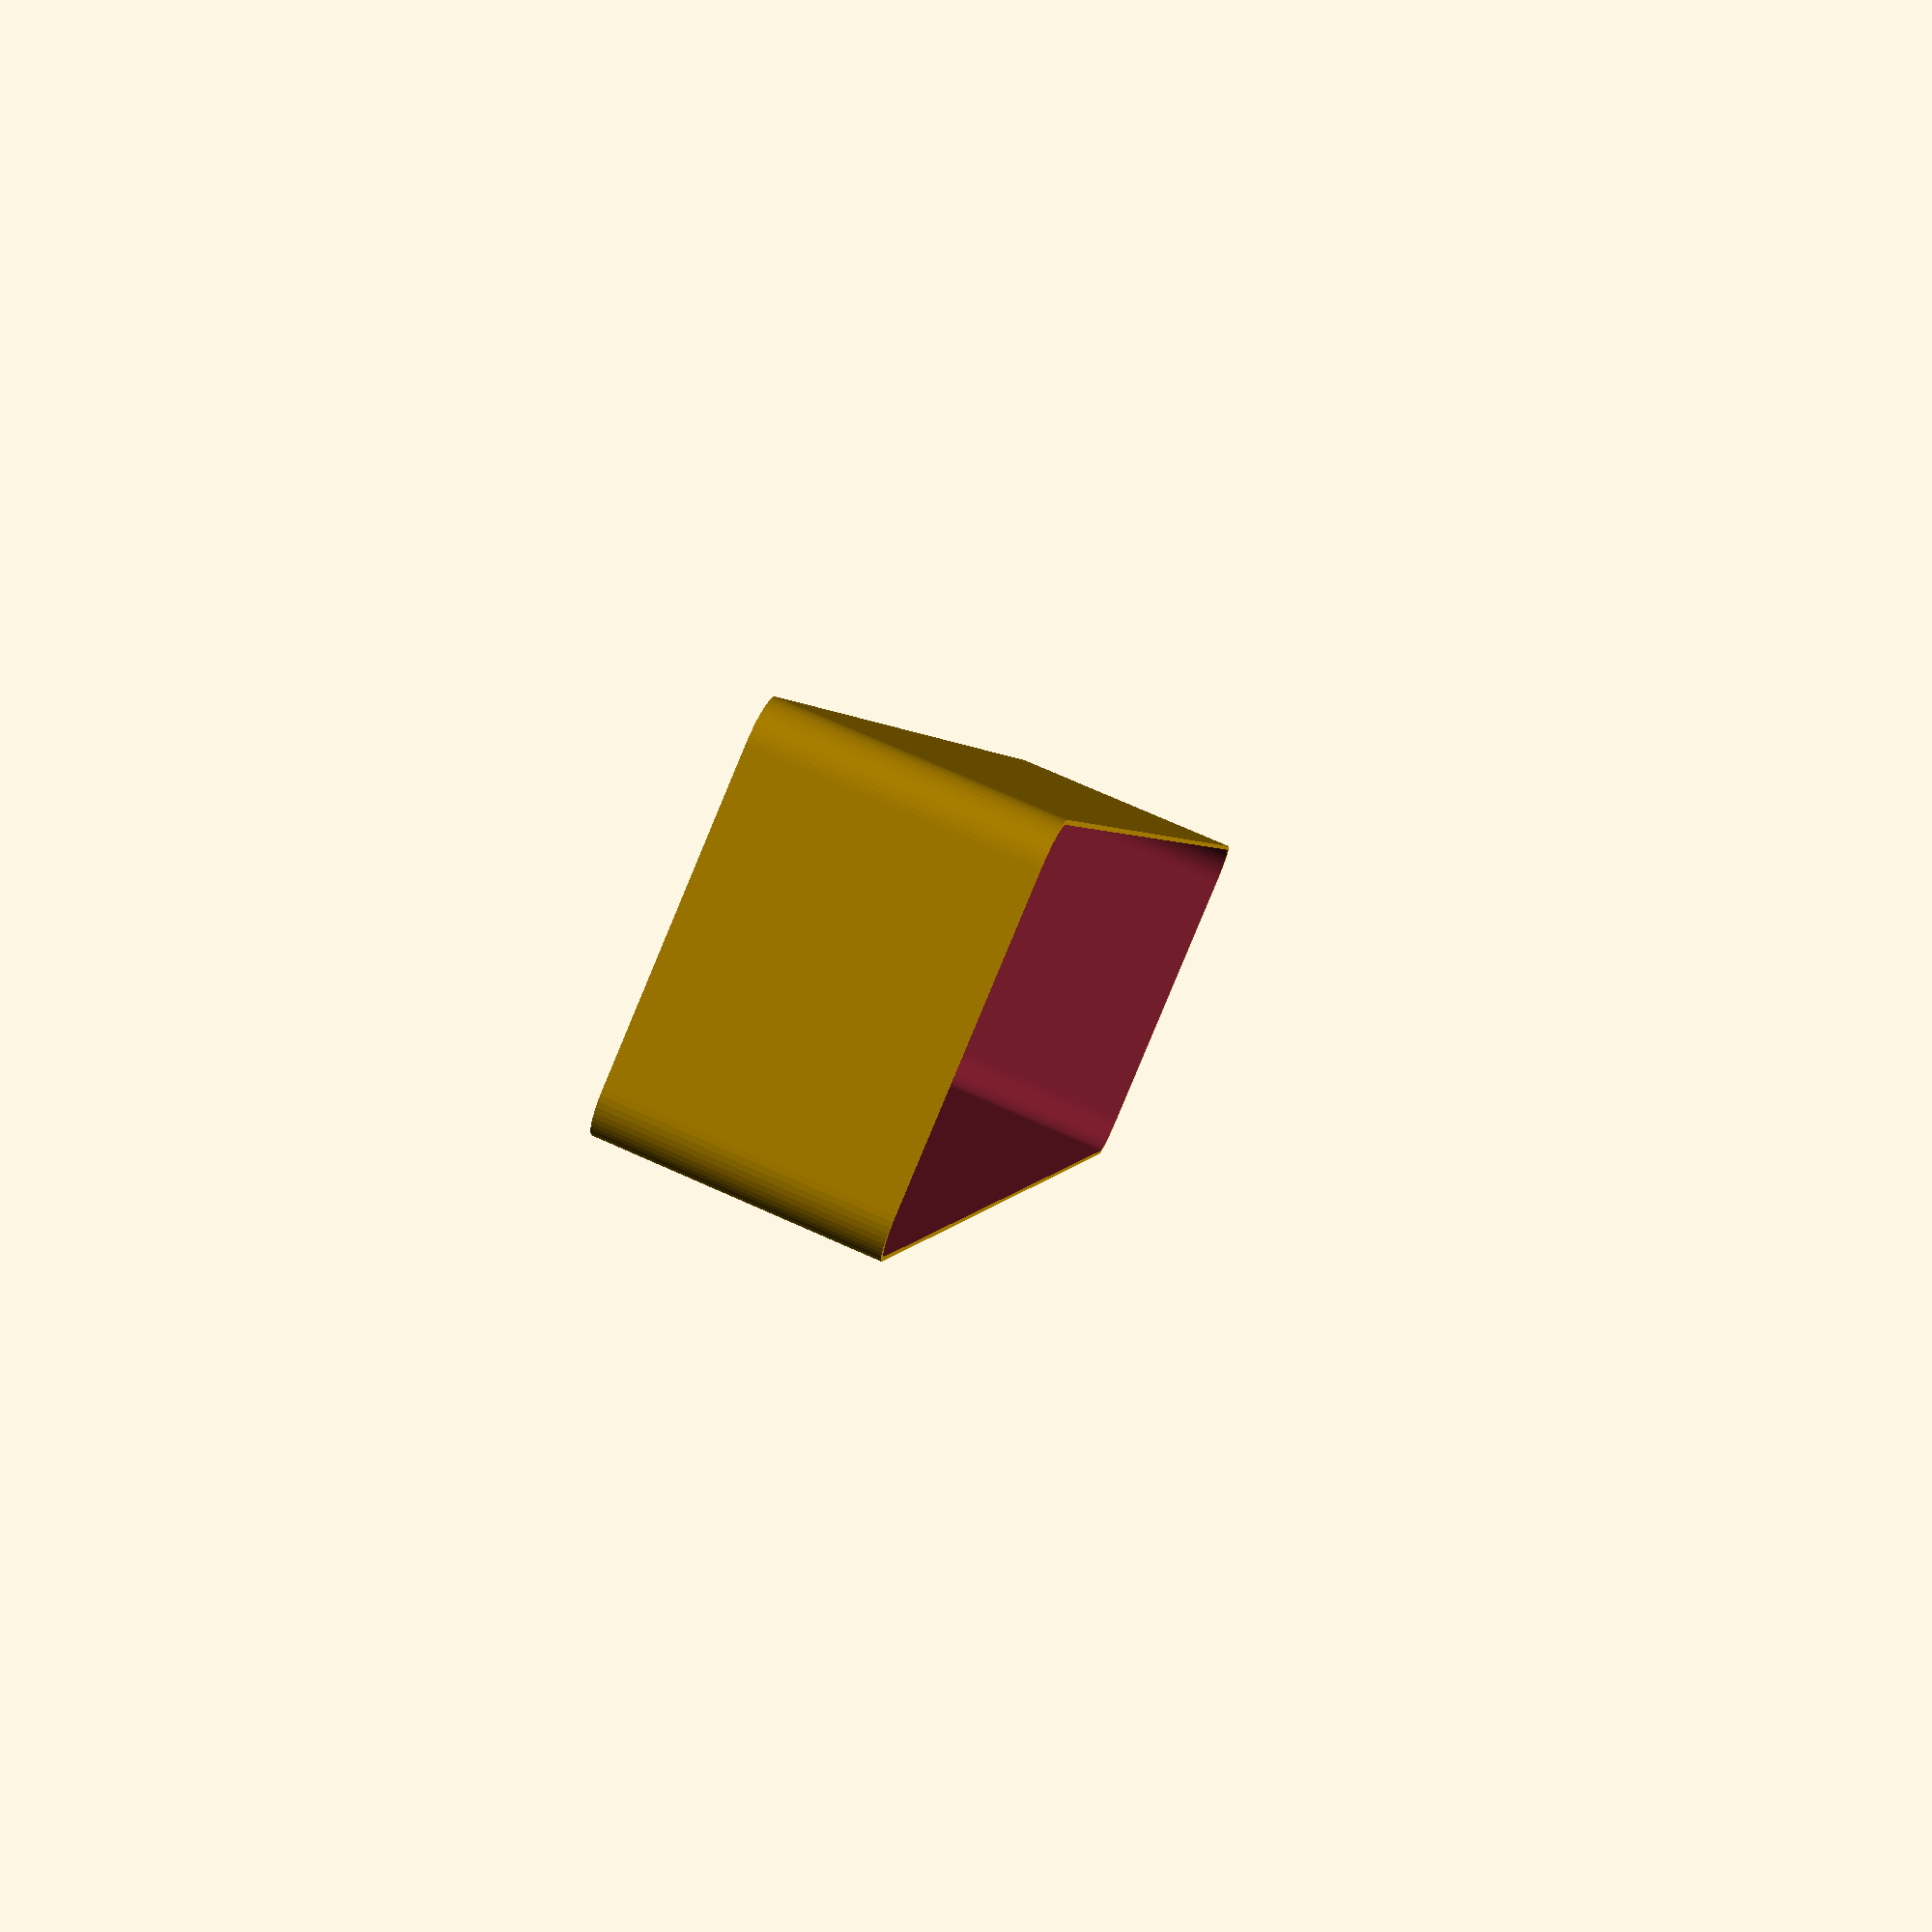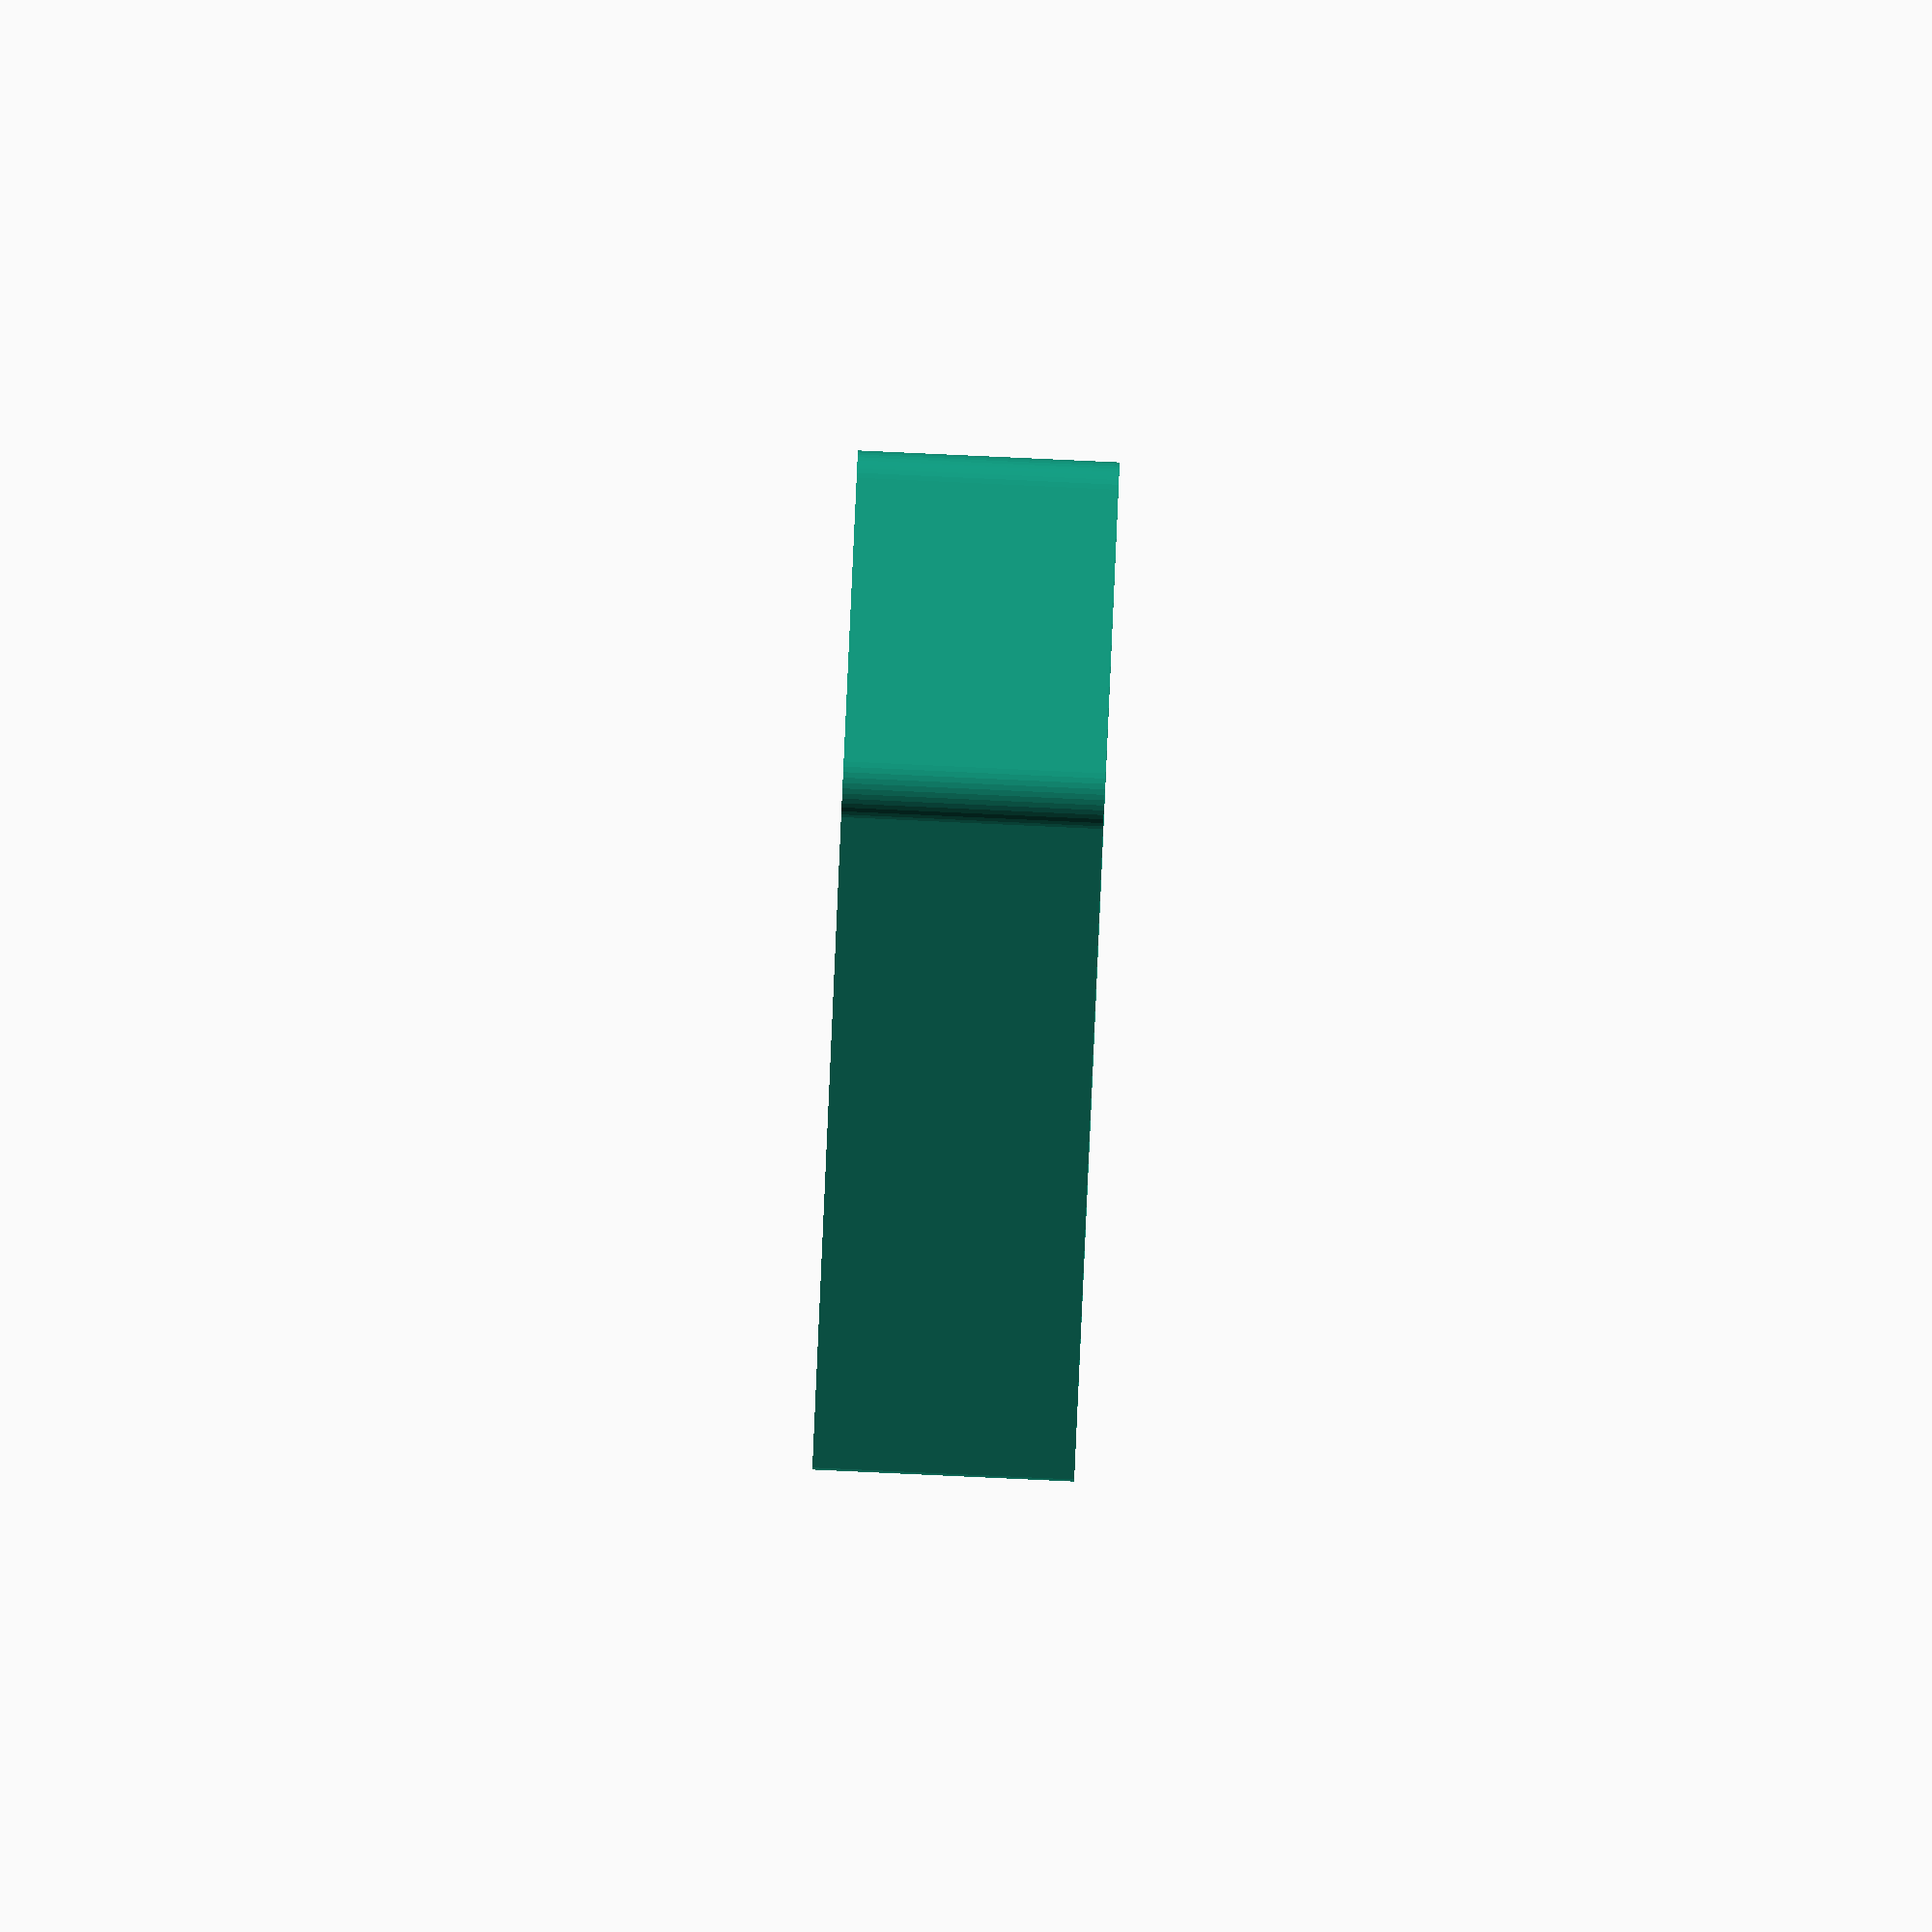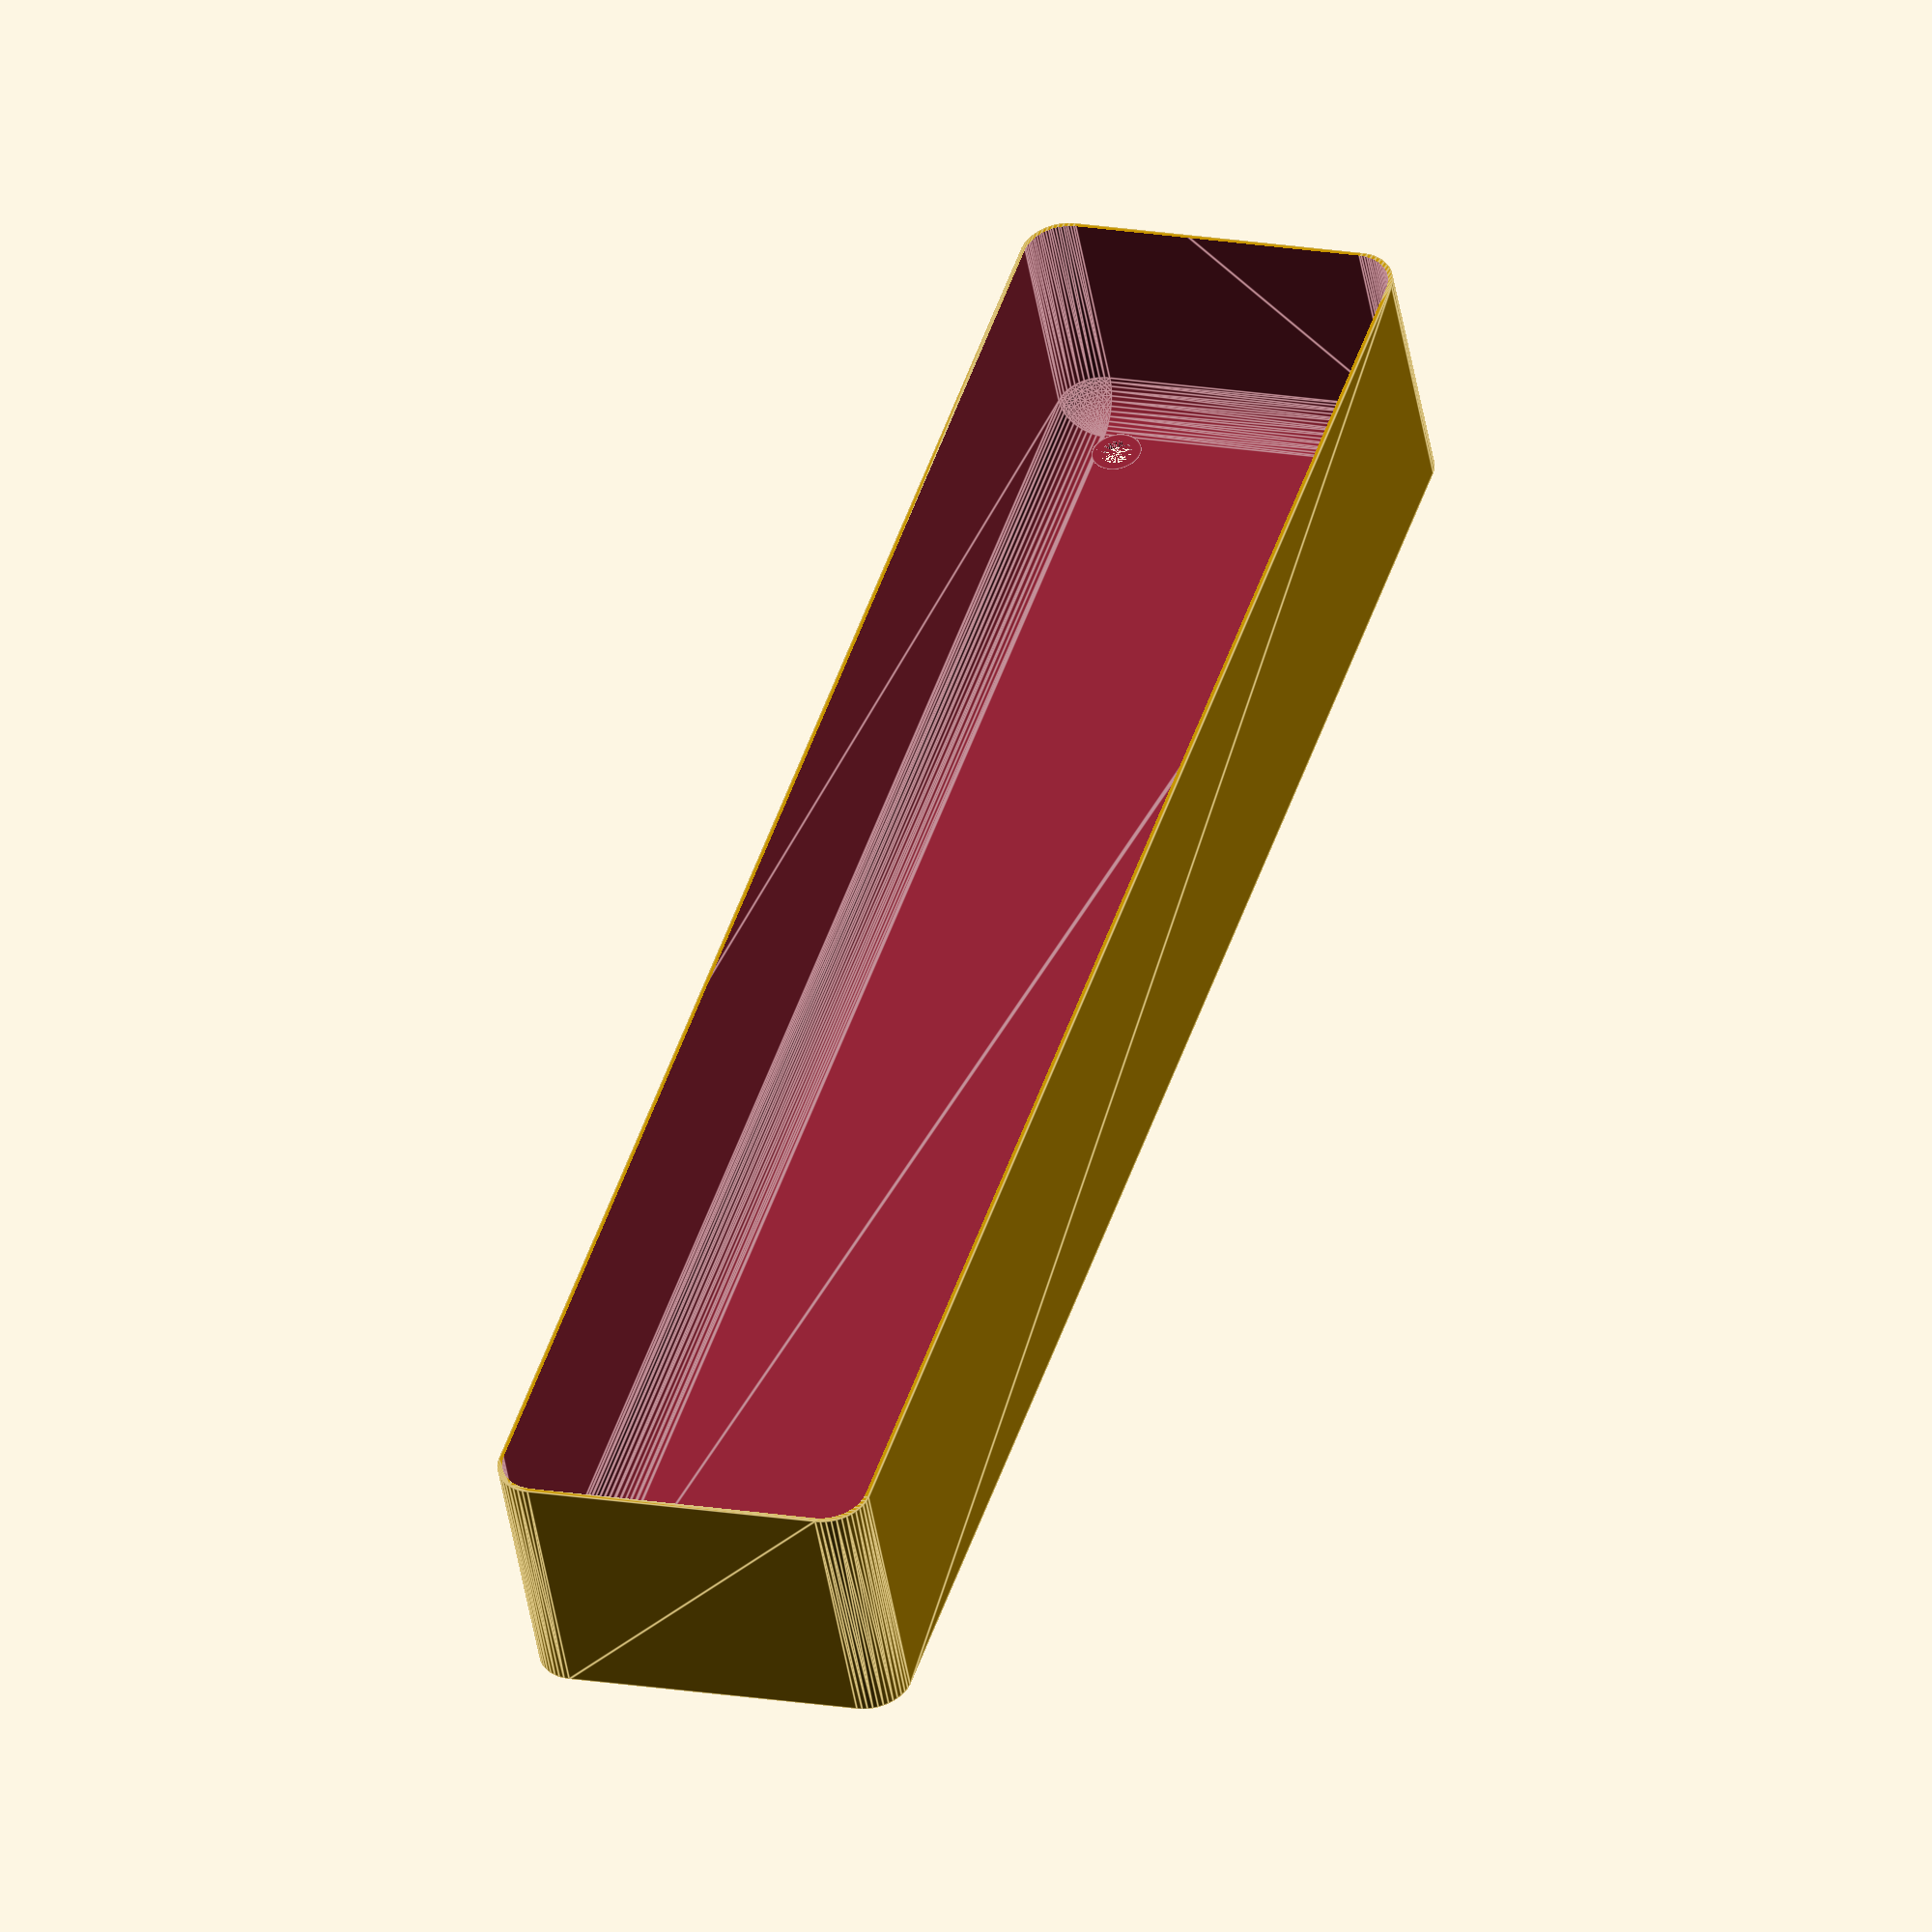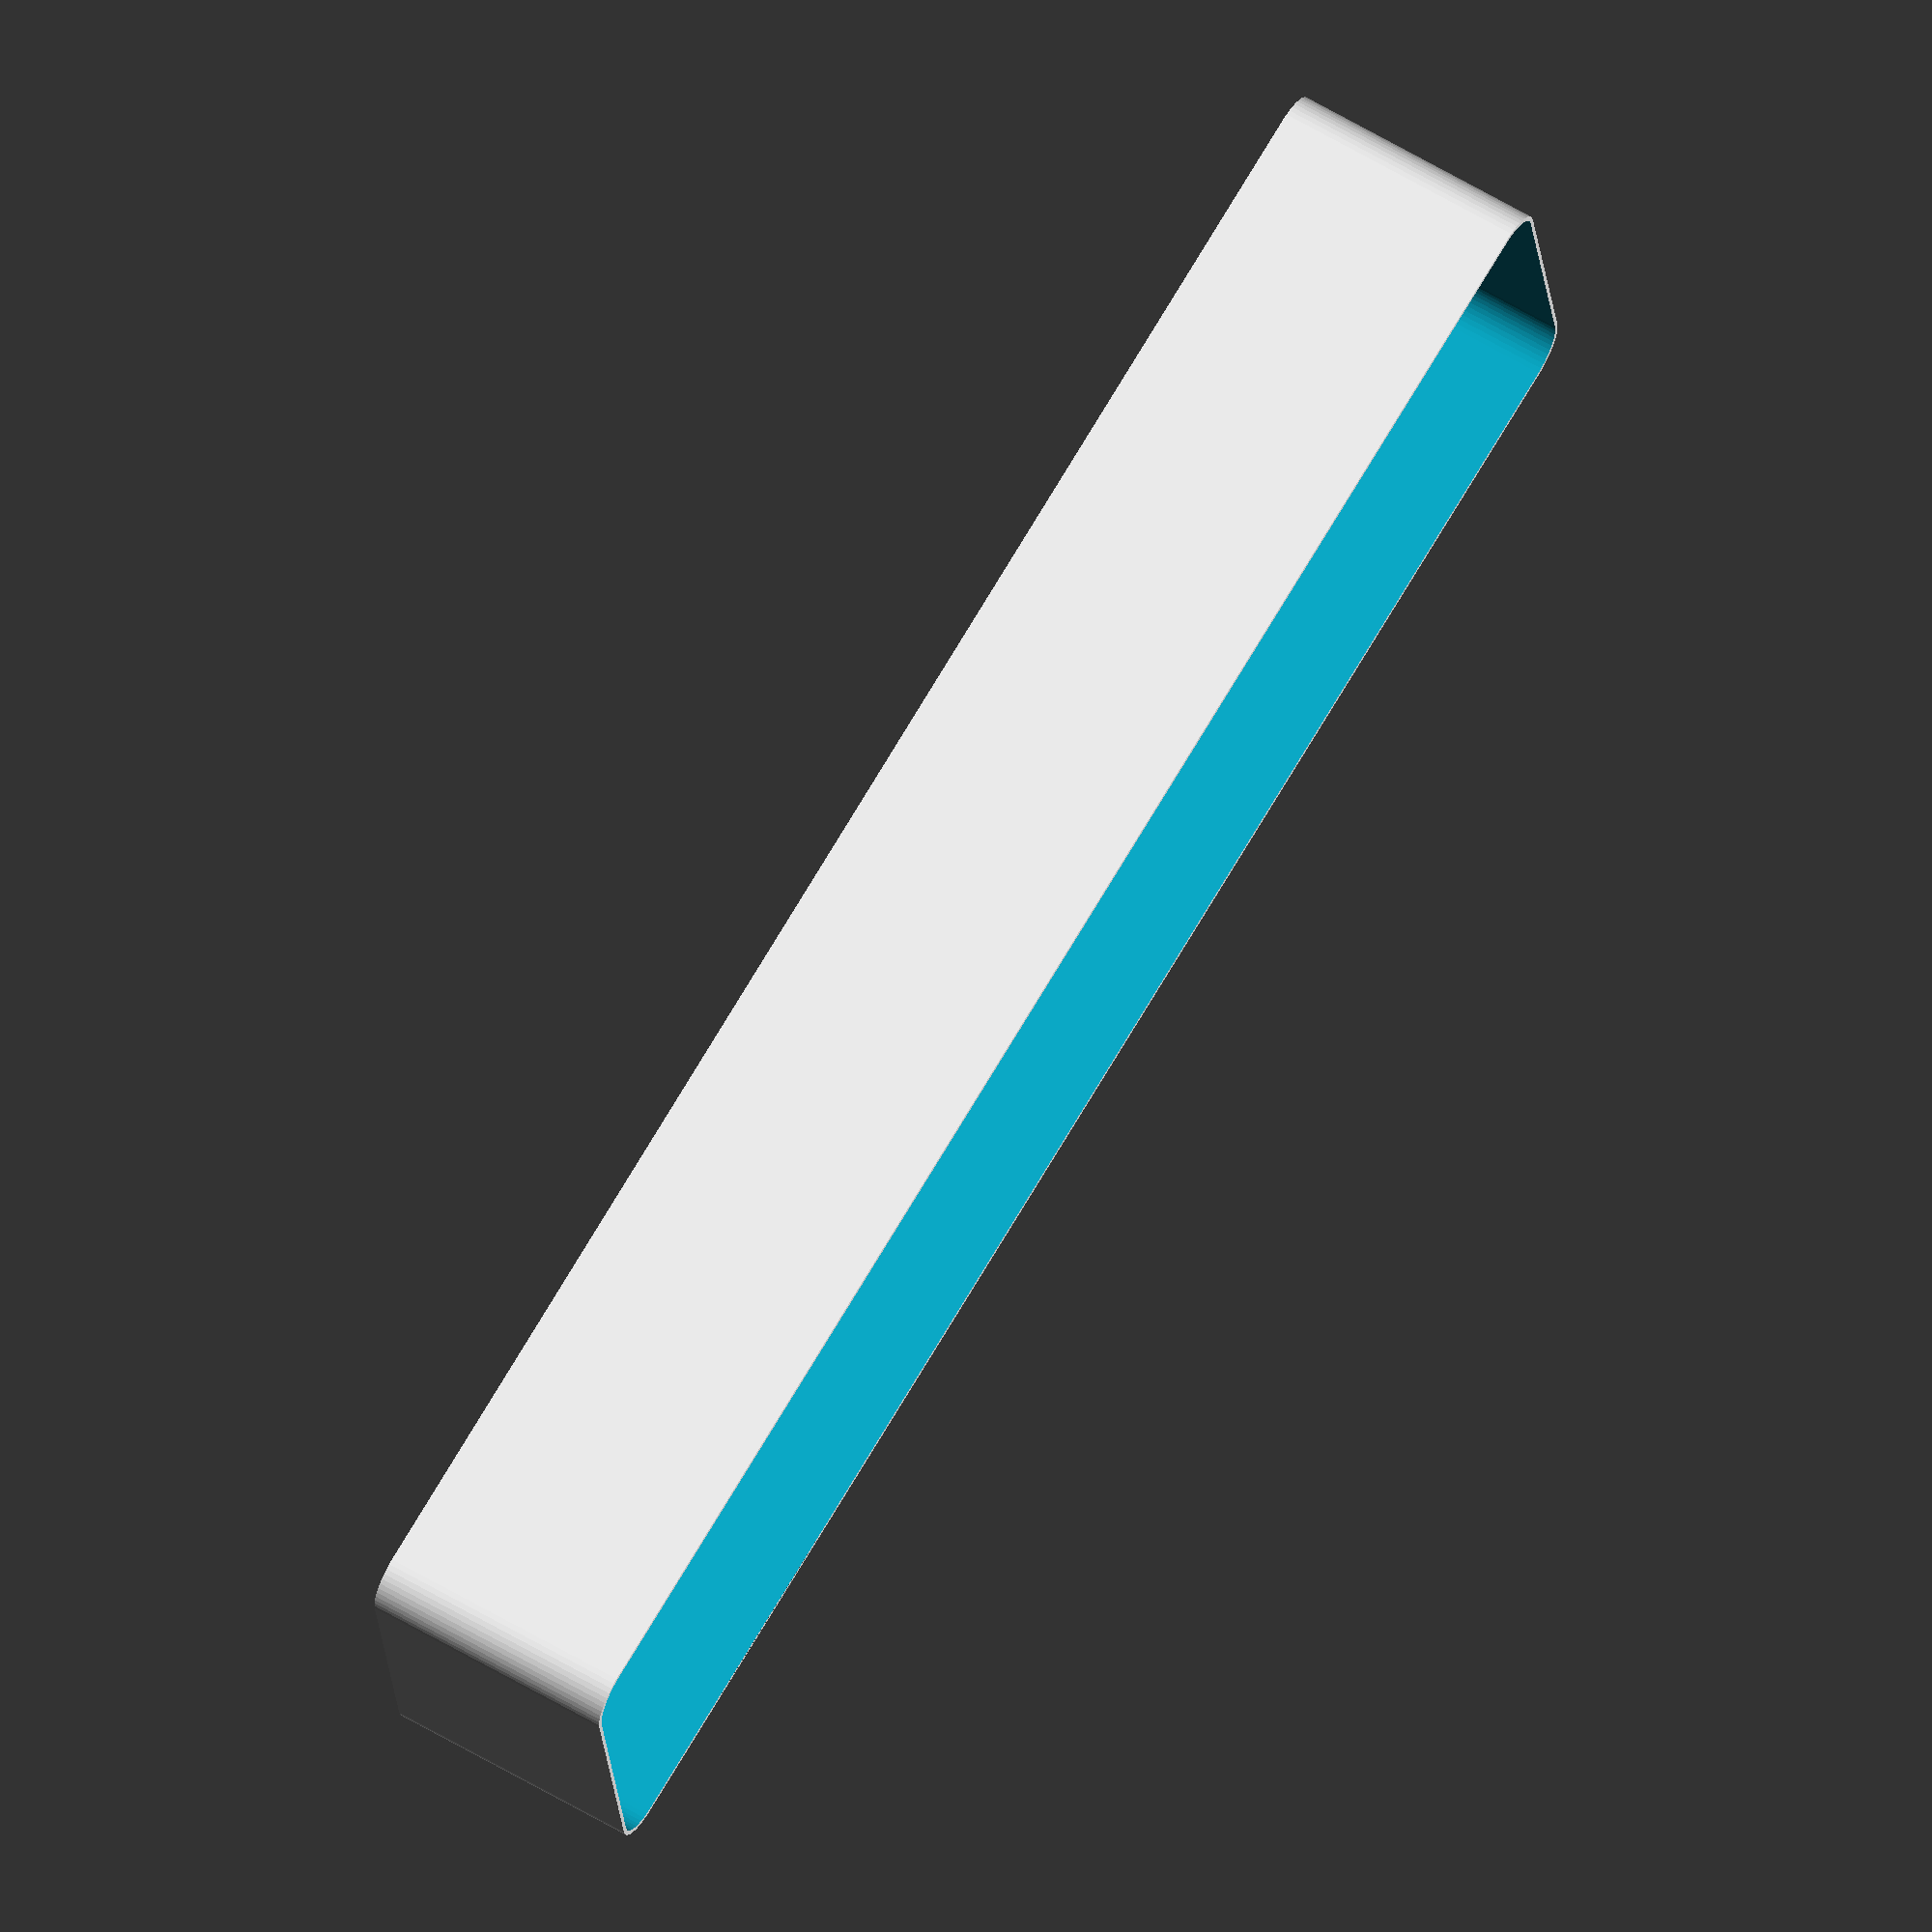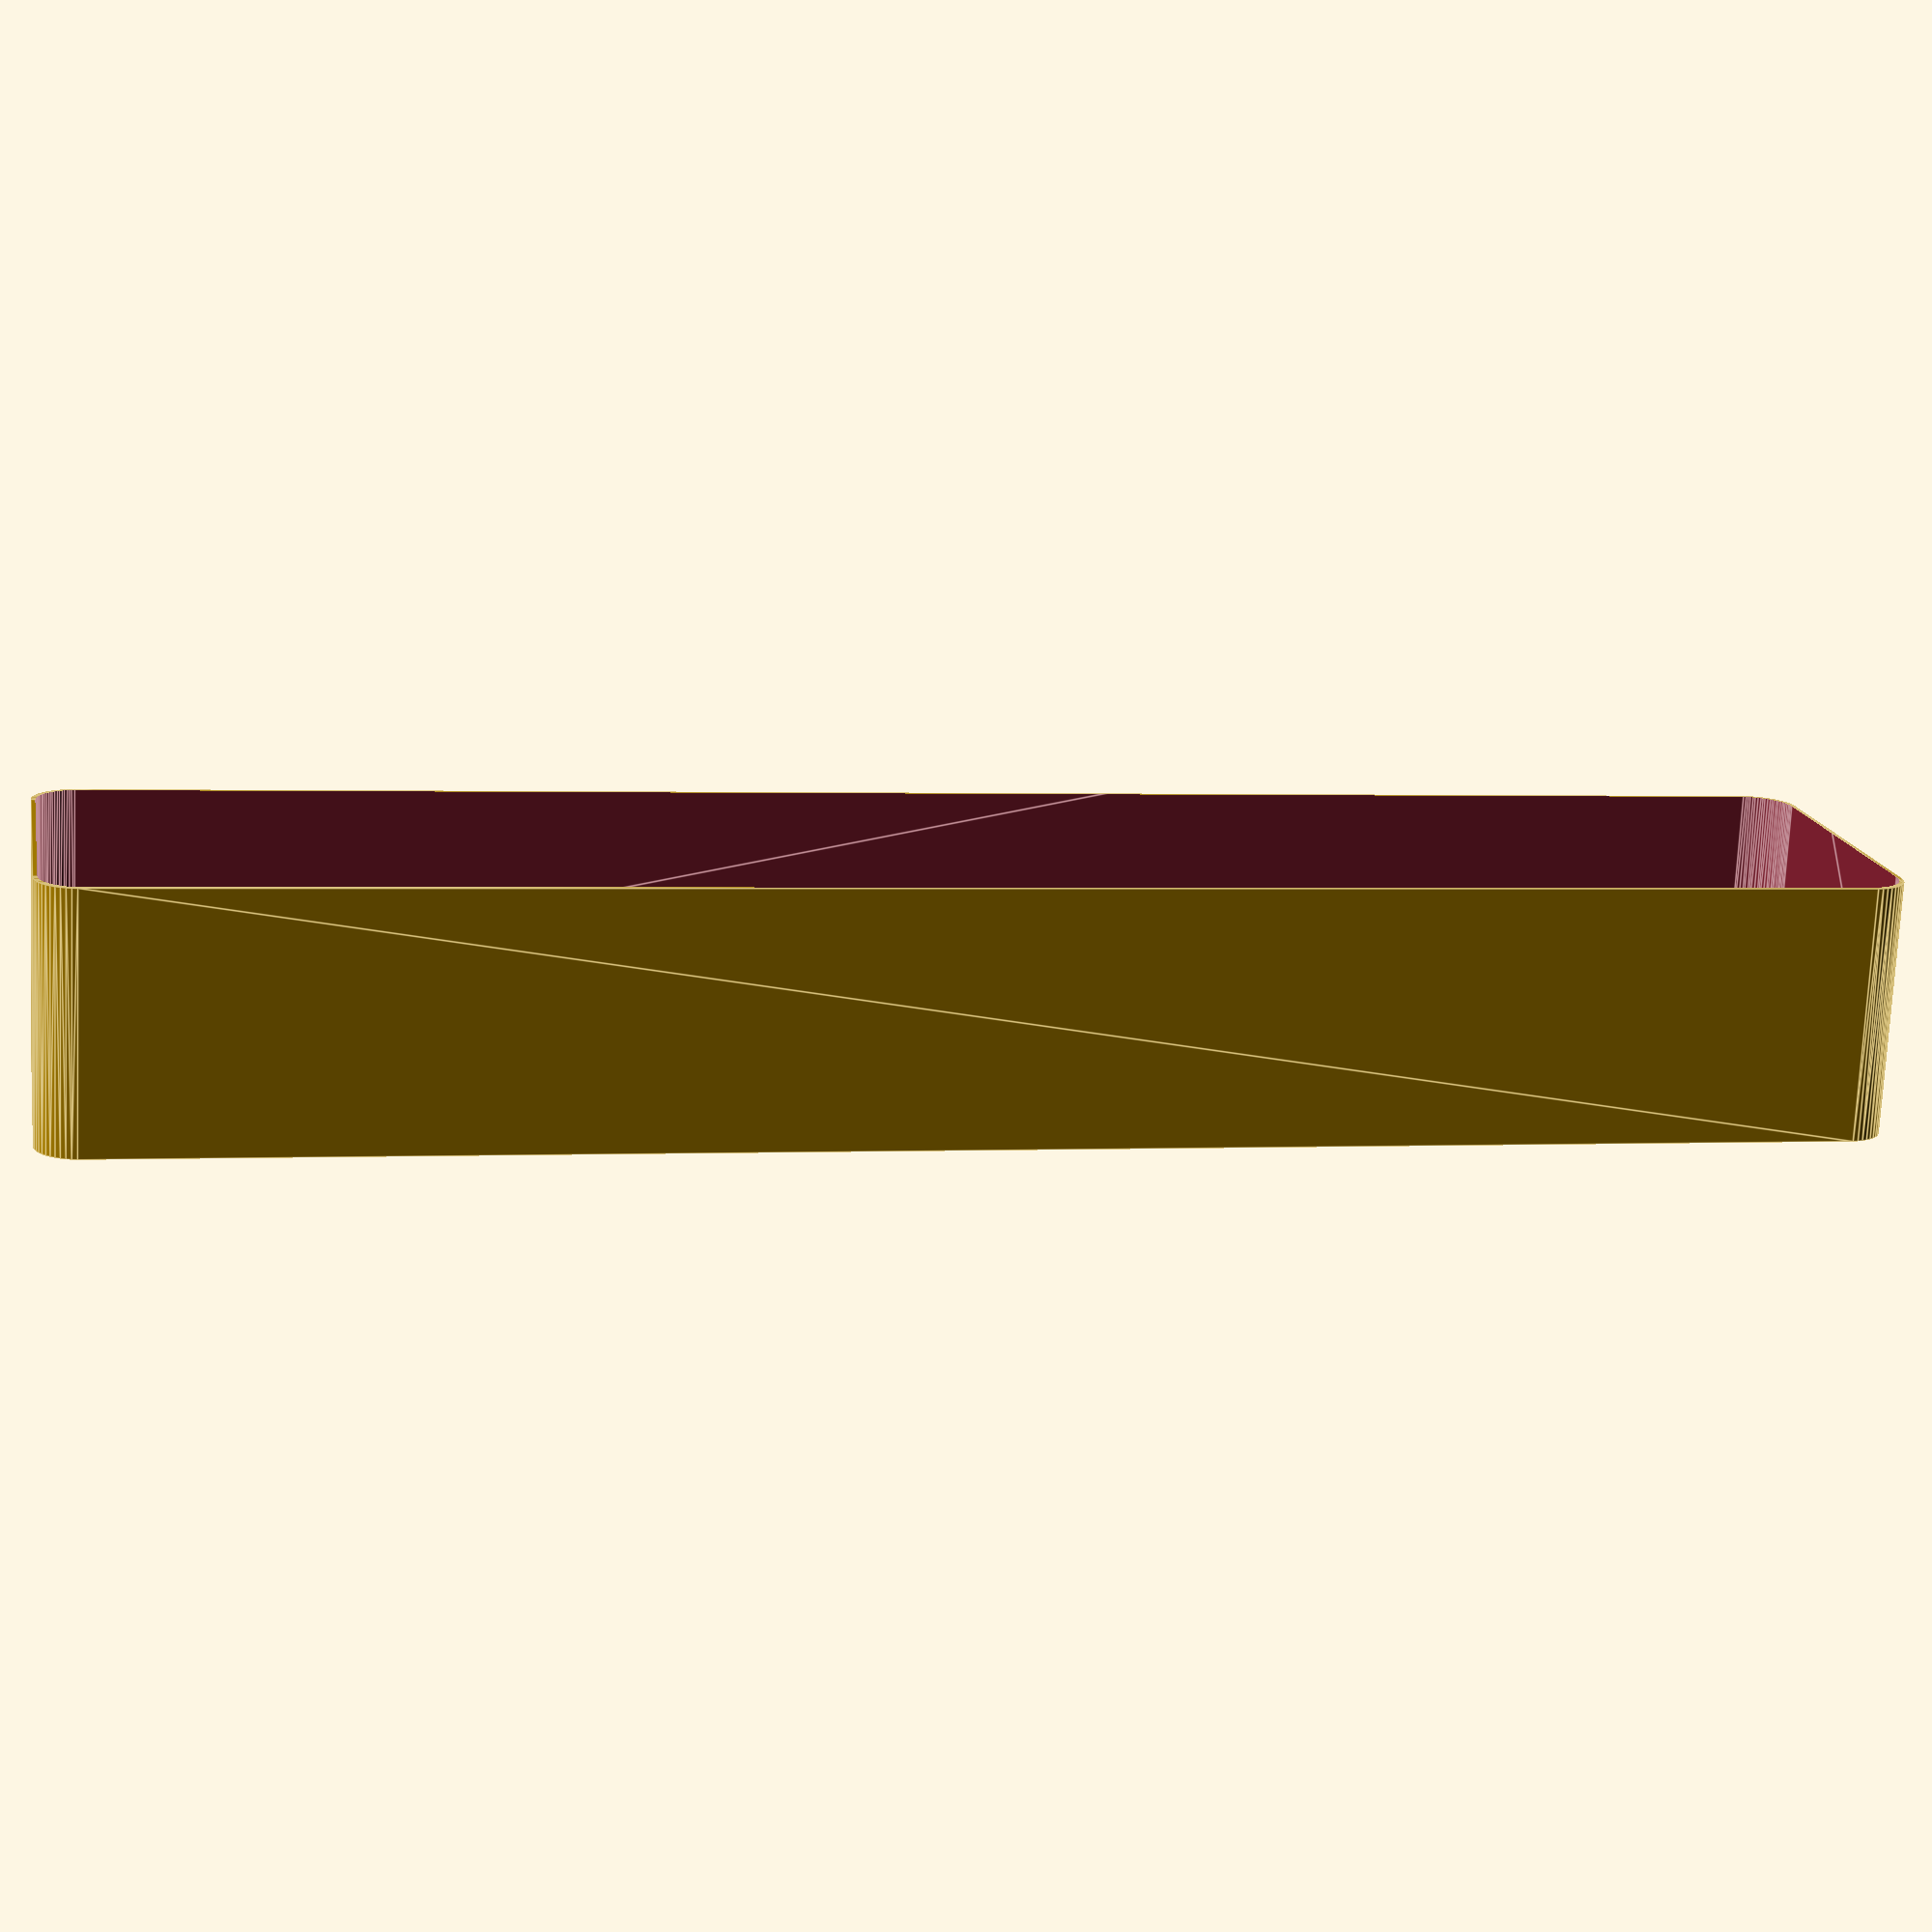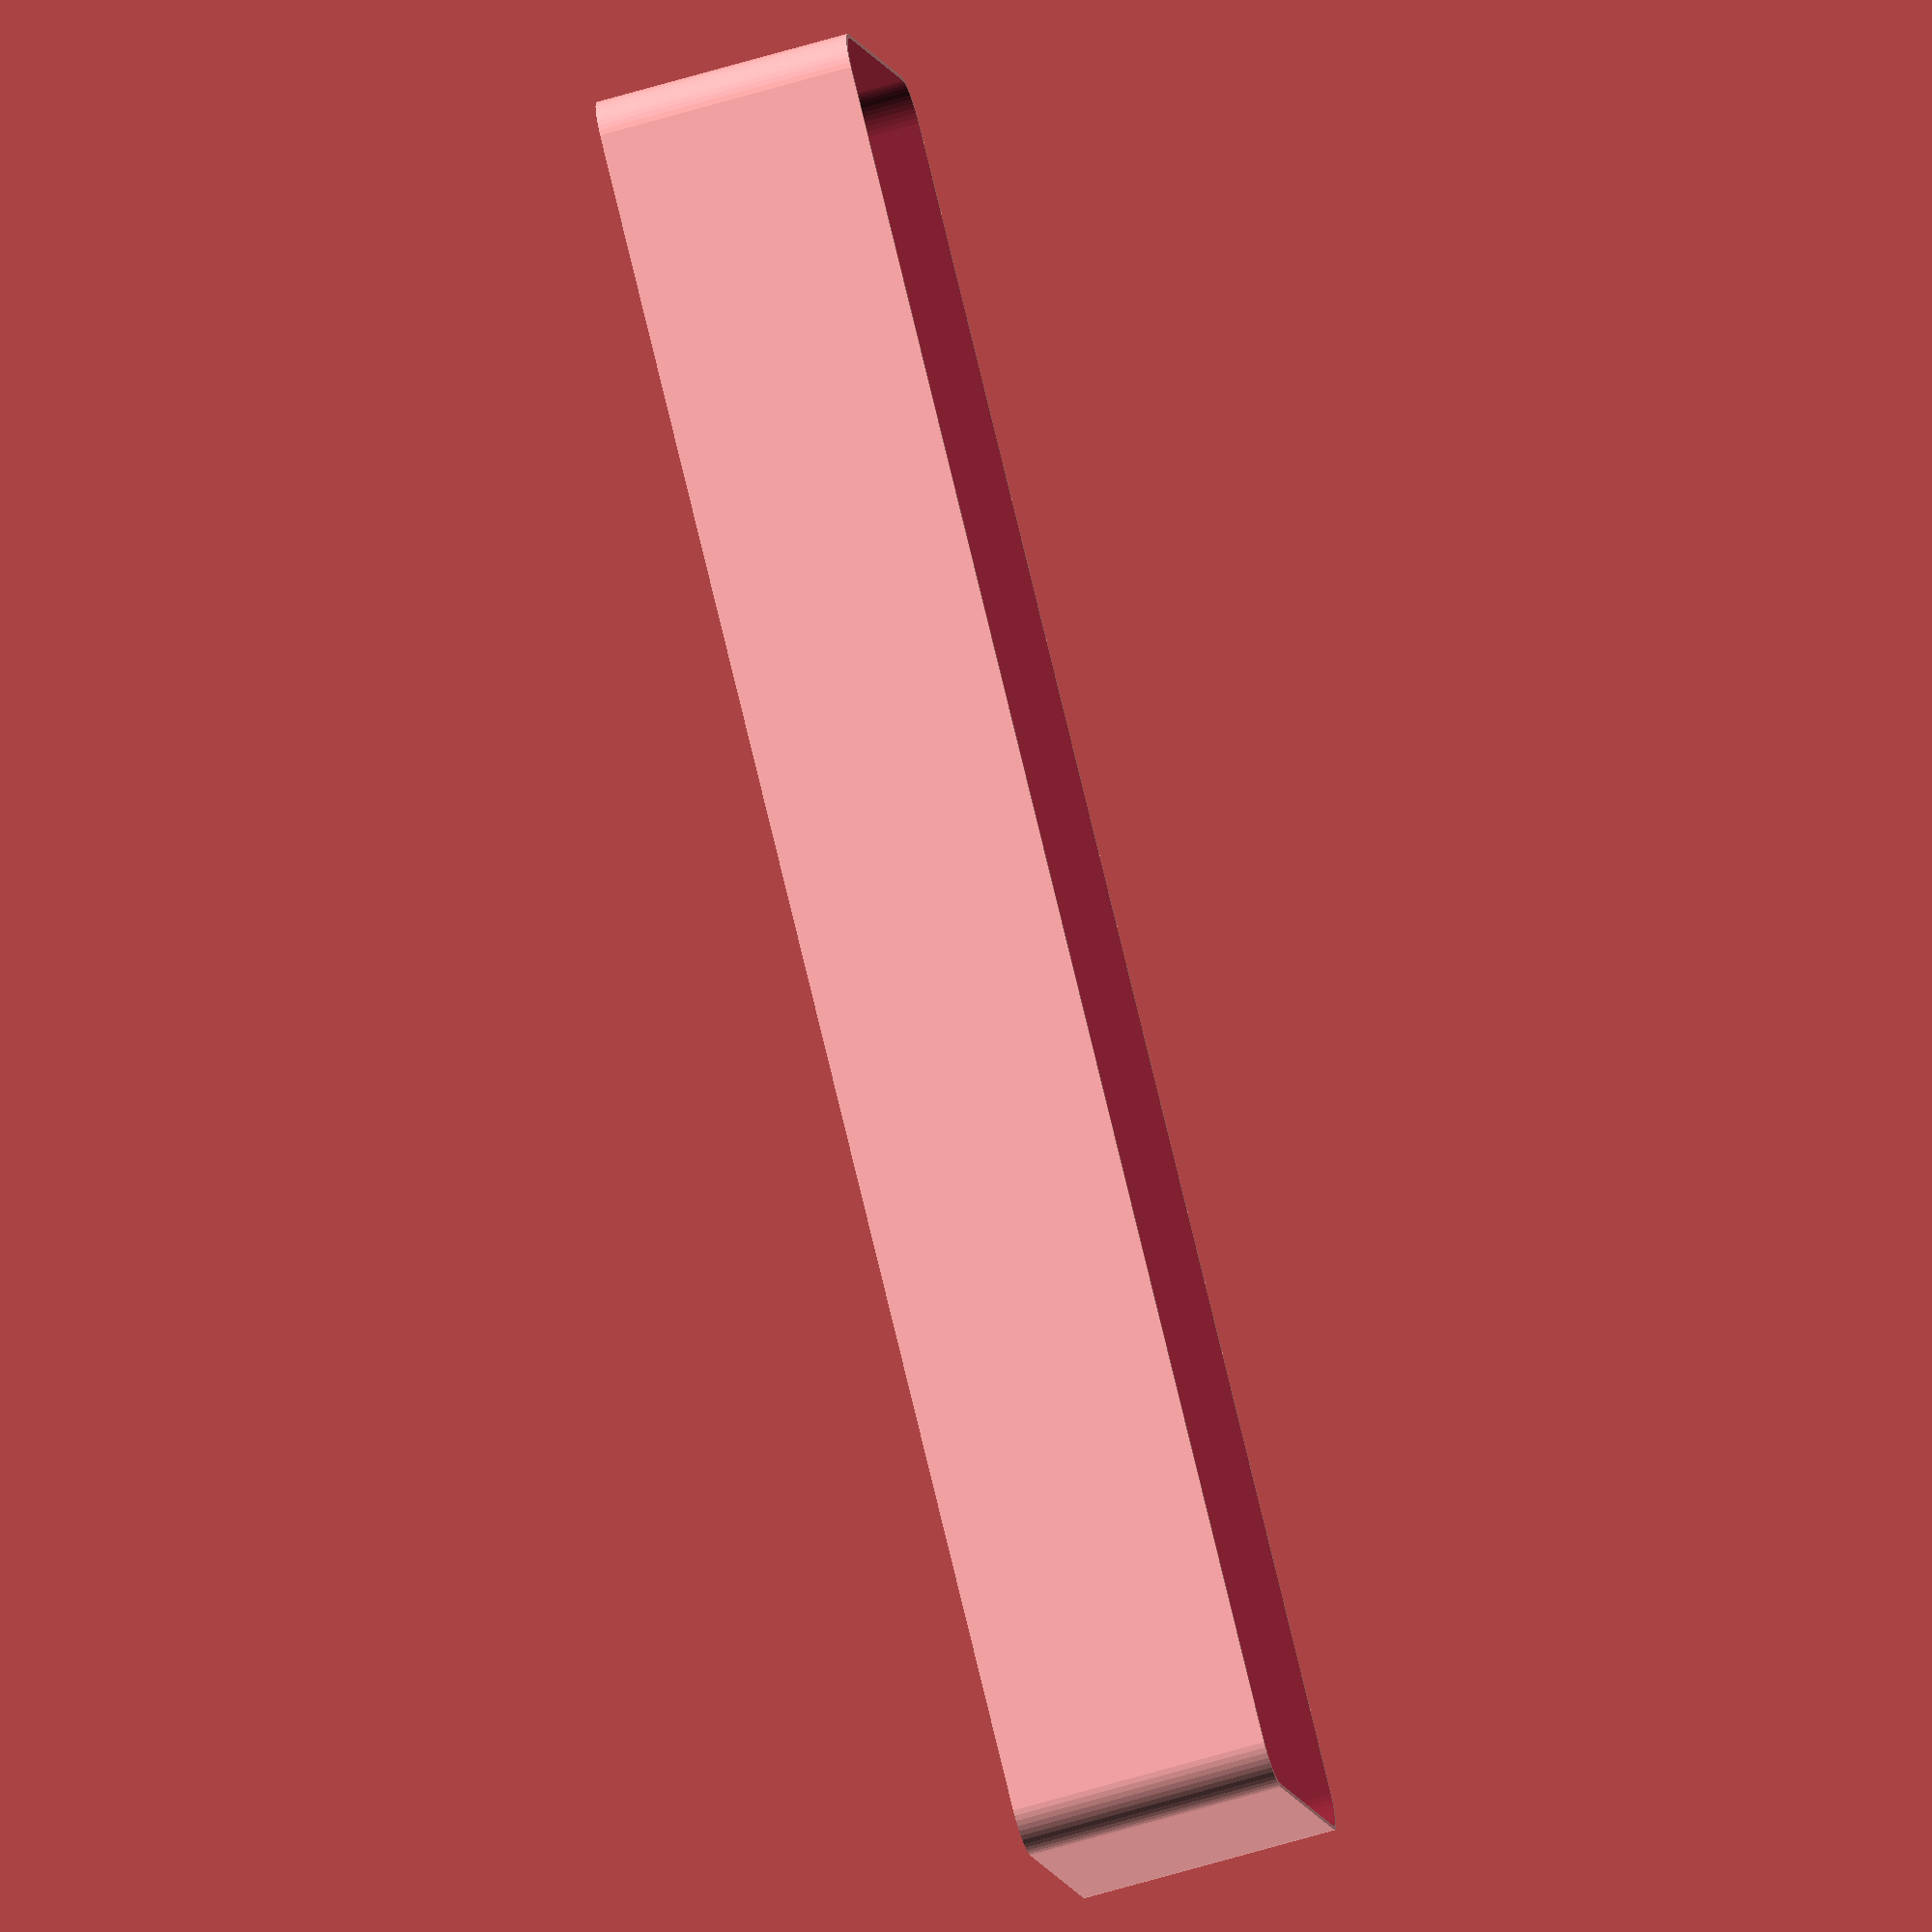
<openscad>
$fn = 50;


difference() {
	union() {
		hull() {
			translate(v = [-100.0000000000, 17.5000000000, 0]) {
				cylinder(h = 30, r = 5);
			}
			translate(v = [100.0000000000, 17.5000000000, 0]) {
				cylinder(h = 30, r = 5);
			}
			translate(v = [-100.0000000000, -17.5000000000, 0]) {
				cylinder(h = 30, r = 5);
			}
			translate(v = [100.0000000000, -17.5000000000, 0]) {
				cylinder(h = 30, r = 5);
			}
		}
	}
	union() {
		translate(v = [-97.5000000000, -15.0000000000, 1]) {
			rotate(a = [0, 0, 0]) {
				difference() {
					union() {
						cylinder(h = 3, r = 2.9000000000);
						translate(v = [0, 0, -10.0000000000]) {
							cylinder(h = 10, r = 1.5000000000);
						}
						translate(v = [0, 0, -10.0000000000]) {
							cylinder(h = 10, r = 1.8000000000);
						}
						translate(v = [0, 0, -10.0000000000]) {
							cylinder(h = 10, r = 1.5000000000);
						}
					}
					union();
				}
			}
		}
		translate(v = [97.5000000000, -15.0000000000, 1]) {
			rotate(a = [0, 0, 0]) {
				difference() {
					union() {
						cylinder(h = 3, r = 2.9000000000);
						translate(v = [0, 0, -10.0000000000]) {
							cylinder(h = 10, r = 1.5000000000);
						}
						translate(v = [0, 0, -10.0000000000]) {
							cylinder(h = 10, r = 1.8000000000);
						}
						translate(v = [0, 0, -10.0000000000]) {
							cylinder(h = 10, r = 1.5000000000);
						}
					}
					union();
				}
			}
		}
		translate(v = [-97.5000000000, 15.0000000000, 1]) {
			rotate(a = [0, 0, 0]) {
				difference() {
					union() {
						cylinder(h = 3, r = 2.9000000000);
						translate(v = [0, 0, -10.0000000000]) {
							cylinder(h = 10, r = 1.5000000000);
						}
						translate(v = [0, 0, -10.0000000000]) {
							cylinder(h = 10, r = 1.8000000000);
						}
						translate(v = [0, 0, -10.0000000000]) {
							cylinder(h = 10, r = 1.5000000000);
						}
					}
					union();
				}
			}
		}
		translate(v = [97.5000000000, 15.0000000000, 1]) {
			rotate(a = [0, 0, 0]) {
				difference() {
					union() {
						cylinder(h = 3, r = 2.9000000000);
						translate(v = [0, 0, -10.0000000000]) {
							cylinder(h = 10, r = 1.5000000000);
						}
						translate(v = [0, 0, -10.0000000000]) {
							cylinder(h = 10, r = 1.8000000000);
						}
						translate(v = [0, 0, -10.0000000000]) {
							cylinder(h = 10, r = 1.5000000000);
						}
					}
					union();
				}
			}
		}
		translate(v = [0, 0, 1]) {
			hull() {
				union() {
					translate(v = [-99.7500000000, 17.2500000000, 4.7500000000]) {
						cylinder(h = 40.5000000000, r = 4.7500000000);
					}
					translate(v = [-99.7500000000, 17.2500000000, 4.7500000000]) {
						sphere(r = 4.7500000000);
					}
					translate(v = [-99.7500000000, 17.2500000000, 45.2500000000]) {
						sphere(r = 4.7500000000);
					}
				}
				union() {
					translate(v = [99.7500000000, 17.2500000000, 4.7500000000]) {
						cylinder(h = 40.5000000000, r = 4.7500000000);
					}
					translate(v = [99.7500000000, 17.2500000000, 4.7500000000]) {
						sphere(r = 4.7500000000);
					}
					translate(v = [99.7500000000, 17.2500000000, 45.2500000000]) {
						sphere(r = 4.7500000000);
					}
				}
				union() {
					translate(v = [-99.7500000000, -17.2500000000, 4.7500000000]) {
						cylinder(h = 40.5000000000, r = 4.7500000000);
					}
					translate(v = [-99.7500000000, -17.2500000000, 4.7500000000]) {
						sphere(r = 4.7500000000);
					}
					translate(v = [-99.7500000000, -17.2500000000, 45.2500000000]) {
						sphere(r = 4.7500000000);
					}
				}
				union() {
					translate(v = [99.7500000000, -17.2500000000, 4.7500000000]) {
						cylinder(h = 40.5000000000, r = 4.7500000000);
					}
					translate(v = [99.7500000000, -17.2500000000, 4.7500000000]) {
						sphere(r = 4.7500000000);
					}
					translate(v = [99.7500000000, -17.2500000000, 45.2500000000]) {
						sphere(r = 4.7500000000);
					}
				}
			}
		}
	}
}
</openscad>
<views>
elev=286.3 azim=71.5 roll=294.0 proj=p view=solid
elev=270.6 azim=248.8 roll=92.6 proj=o view=solid
elev=46.5 azim=107.6 roll=9.2 proj=o view=edges
elev=297.8 azim=351.0 roll=301.0 proj=o view=solid
elev=254.8 azim=169.2 roll=182.8 proj=p view=edges
elev=63.0 azim=36.3 roll=287.0 proj=o view=wireframe
</views>
